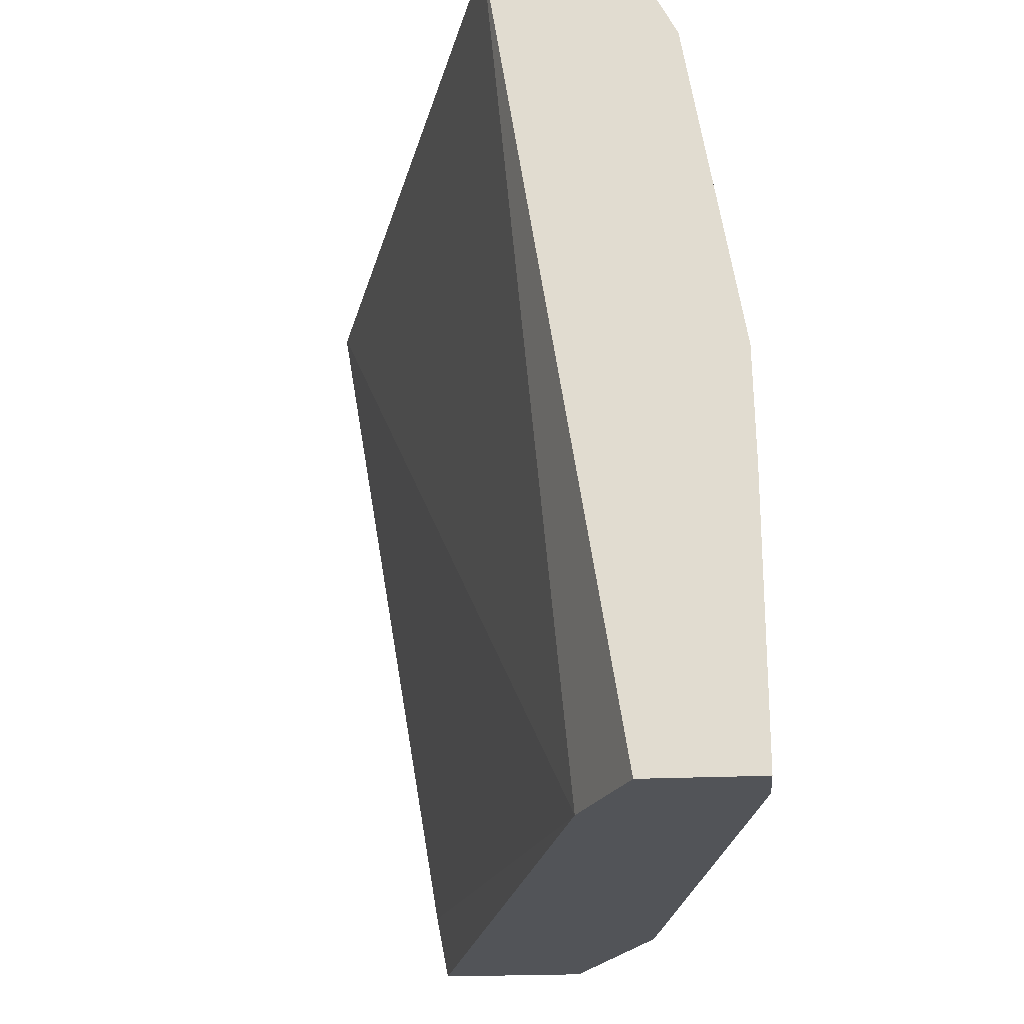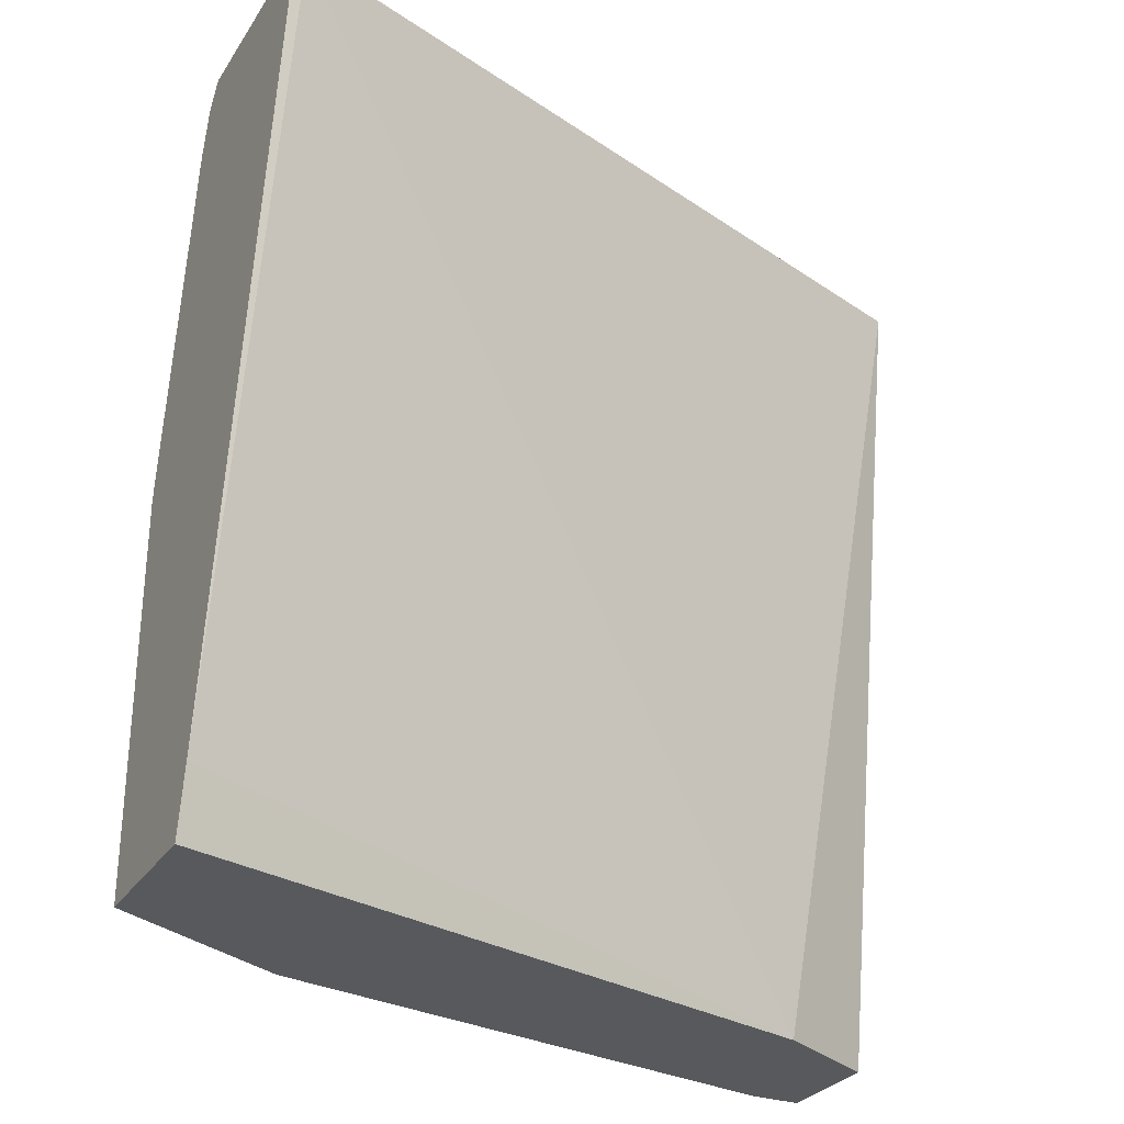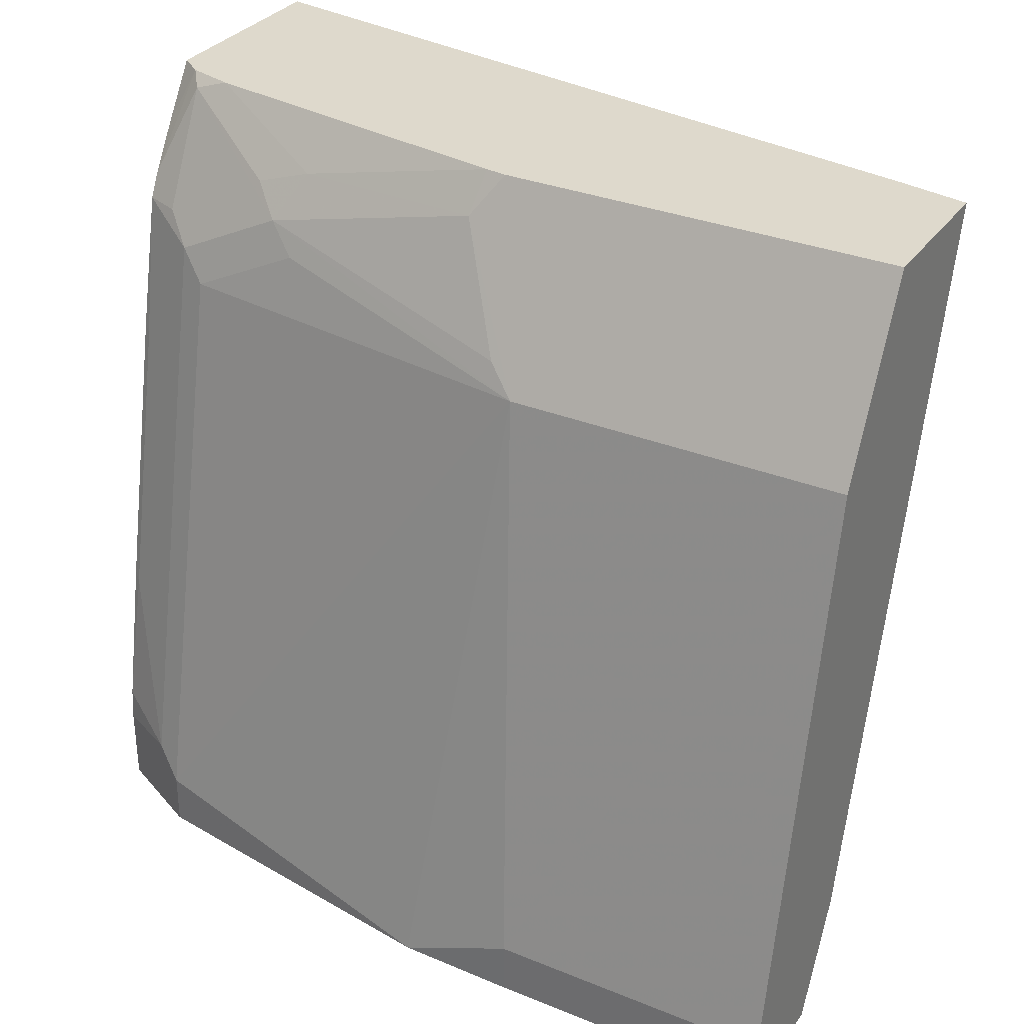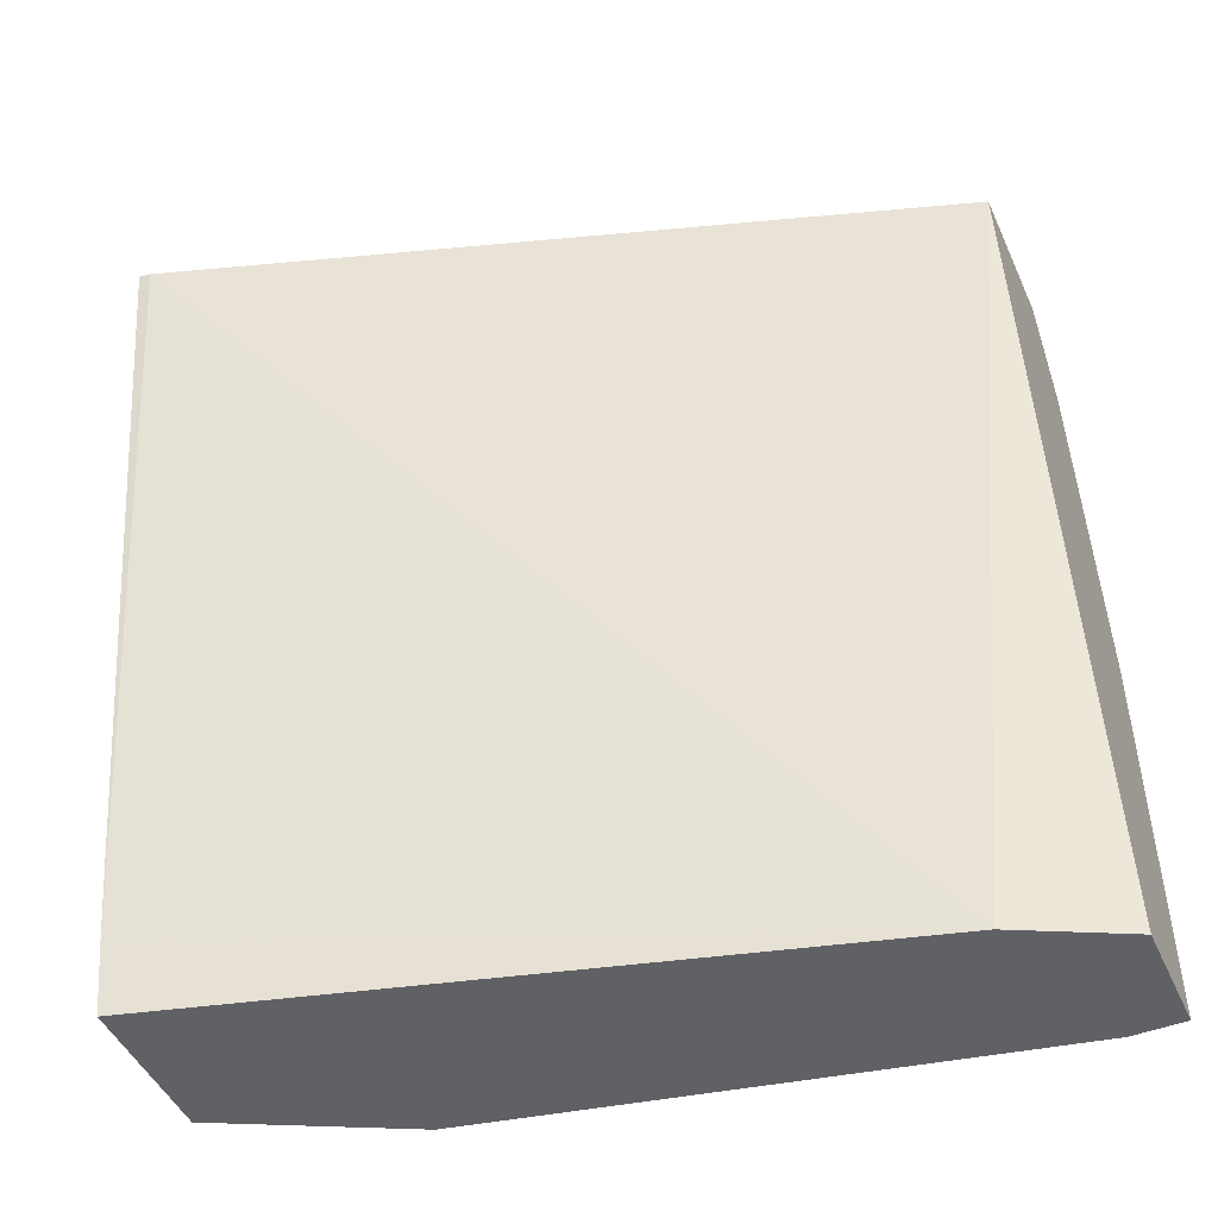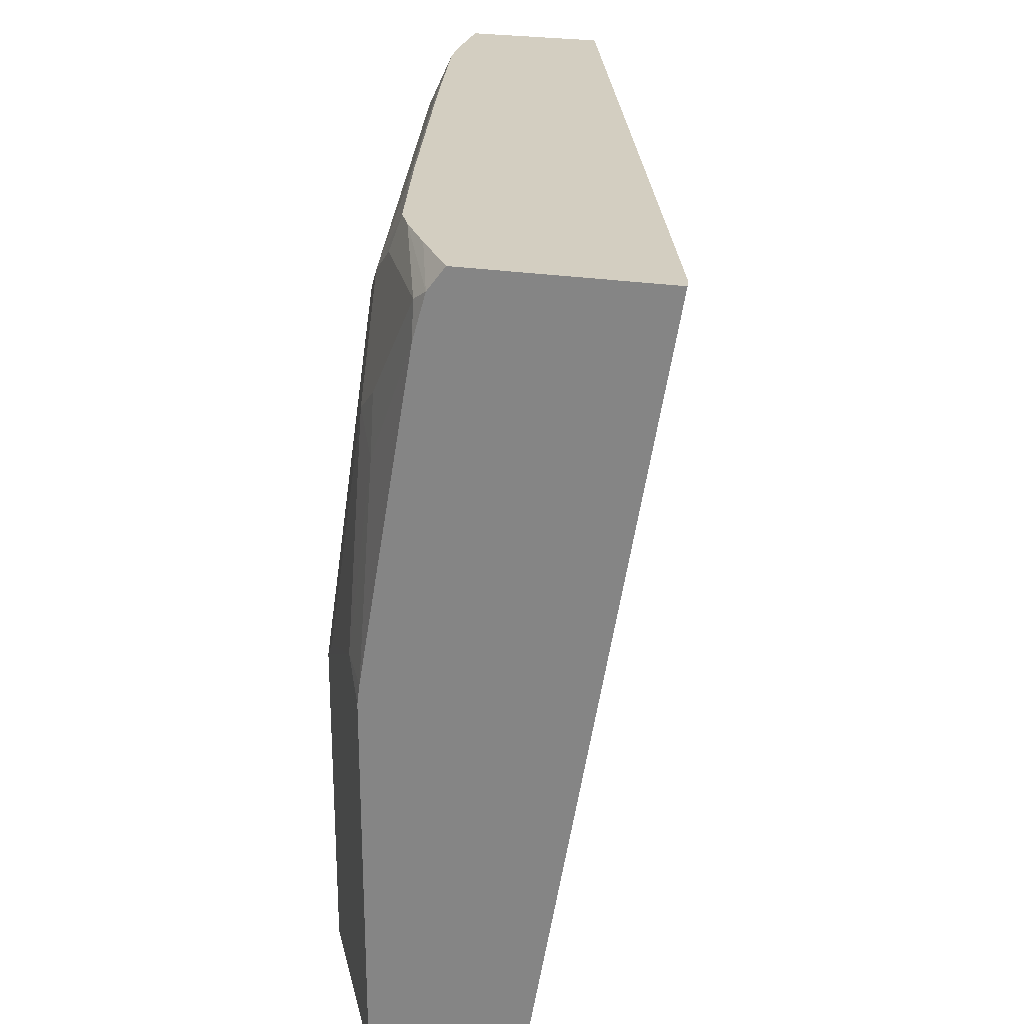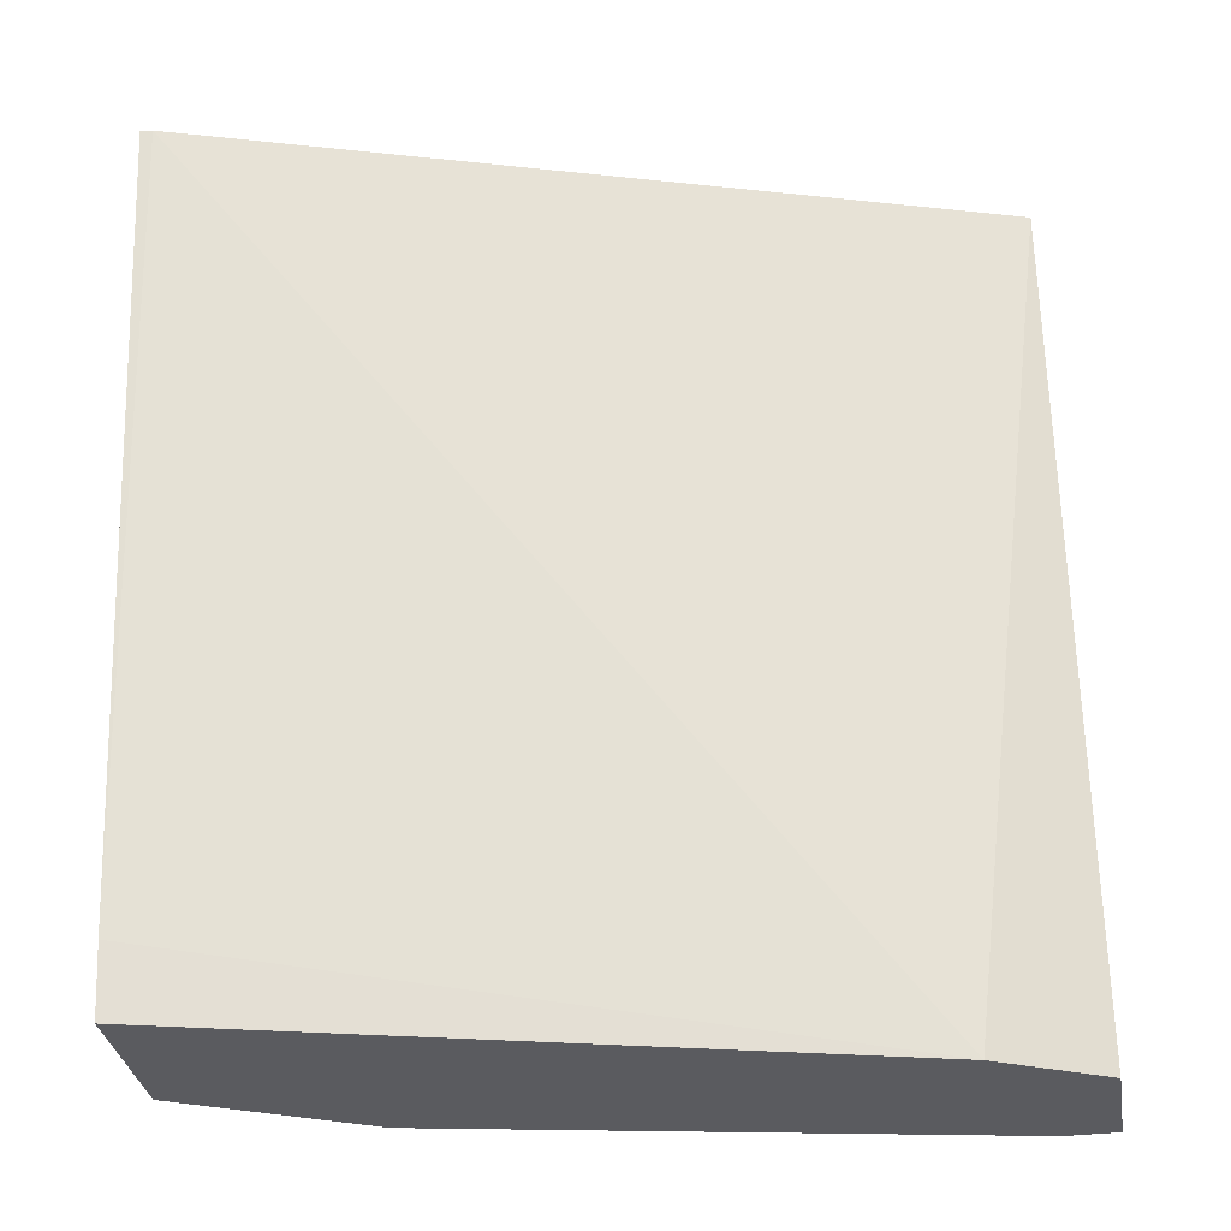
<metadata>
{"format":"obj","ext":"obj","renderer":"f3d","projection":"perspective","resolution":1024,"background":"white","views":[{"elev":-22.9,"azim":-175.3,"up":"+Y"},{"elev":-29.4,"azim":62.9,"up":"+Y"},{"elev":32.0,"azim":-60.4,"up":"+Z"},{"elev":-47.3,"azim":113.7,"up":"+Y"},{"elev":25.2,"azim":14.3,"up":"+Y"},{"elev":-33.4,"azim":99.5,"up":"+Y"}]}
</metadata>
<code>
v -0.4953 0.2789 0.2907
v -0.4958 0.2789 0.2865
v -0.5688 0.2789 0.2907
v -0.5416 0.00428 0.2907
v -0.5869 0.2789 0.001363
v -0.6139 -0.02014 0.04093
v -0.582 0.2789 0.2703
v -0.5753 0.2702 0.2907
v -0.5463 -0.02014 0.2907
v -0.6381 0.2789 0.001363
v -0.6275 -0.02014 0.01366
v -0.6336 -0.02014 0.001363
v -0.5919 0.2789 0.2542
v -0.5806 0.266 0.2865
v -0.5801 0.2532 0.2907
v -0.6015 -0.02014 0.2907
v -0.6381 0.2789 0.02963
v -0.6411 0.2728 0.001363
v -0.6753 -0.02014 0.001363
v -0.5962 0.2789 0.2455
v -0.6011 0.266 0.2455
v -0.6087 0.2558 0.2353
v -0.6087 0.2148 0.2558
v -0.6011 0.2251 0.266
v -0.6002 0.2046 0.2728
v -0.6005 0.1305 0.2907
v -0.6343 -0.02014 0.2251
v -0.6015 0.1228 0.2907
v -0.6371 0.2789 0.04093
v -0.6411 0.2728 0.02048
v -0.6497 0.2558 0.03071
v -0.6548 0.2455 0.001363
v -0.6753 -0.02014 0.02048
v -0.6753 0.08186 0.001363
v -0.6067 0.2789 0.1971
v -0.6087 0.2762 0.1944
v -0.6343 0.2455 0.1228
v -0.6139 0.2455 0.2251
v -0.6139 0.2046 0.2455
v -0.6343 0.1023 0.2251
v -0.6292 0.1126 0.2353
v -0.6087 0.133 0.2762
v -0.6292 0.2762 0.09209
v -0.6272 0.2789 0.09481
v -0.6548 0.2455 0.02048
v -0.6746 0.1242 0.001363
v -0.6753 0.08186 0.02048
f 20 36 22
f 23 25 24
f 22 38 23
f 22 37 38
f 22 31 37
f 22 36 31
f 20 22 21
f 23 38 39
f 20 35 36
f 16 40 27
f 19 33 47
f 18 45 30
f 18 32 45
f 17 31 29
f 17 30 31
f 16 28 40
f 15 25 26
f 23 39 40
f 19 47 34
f 23 40 41
f 37 45 40
f 23 42 25
f 14 24 15
f 40 45 46
f 40 42 41
f 40 46 47
f 38 40 39
f 37 40 38
f 35 43 36
f 35 44 43
f 34 47 46
f 23 41 42
f 32 46 45
f 31 45 37
f 30 45 31
f 29 31 43
f 29 43 44
f 28 42 40
f 27 47 33
f 27 40 47
f 26 42 28
f 25 42 26
f 31 36 43
f 14 23 24
f 15 24 25
f 14 21 22
f 2 4 6
f 1 4 2
f 1 9 4
f 1 16 9
f 1 28 16
f 1 26 28
f 1 15 26
f 1 8 15
f 1 3 8
f 1 7 3
f 1 13 7
f 1 20 13
f 1 35 20
f 1 44 35
f 1 29 44
f 1 10 17
f 1 5 10
f 1 2 5
f 14 22 23
f 2 6 5
f 3 7 8
f 1 17 29
f 5 6 11
f 14 20 21
f 4 9 6
f 13 20 14
f 10 18 30
f 8 13 14
f 8 14 15
f 7 13 8
f 6 12 11
f 6 19 12
f 6 33 19
f 10 30 17
f 6 16 27
f 6 27 33
f 5 34 46
f 5 11 12
f 5 19 34
f 5 32 18
f 5 18 10
f 6 9 16
f 5 46 32
f 5 12 19

</code>
